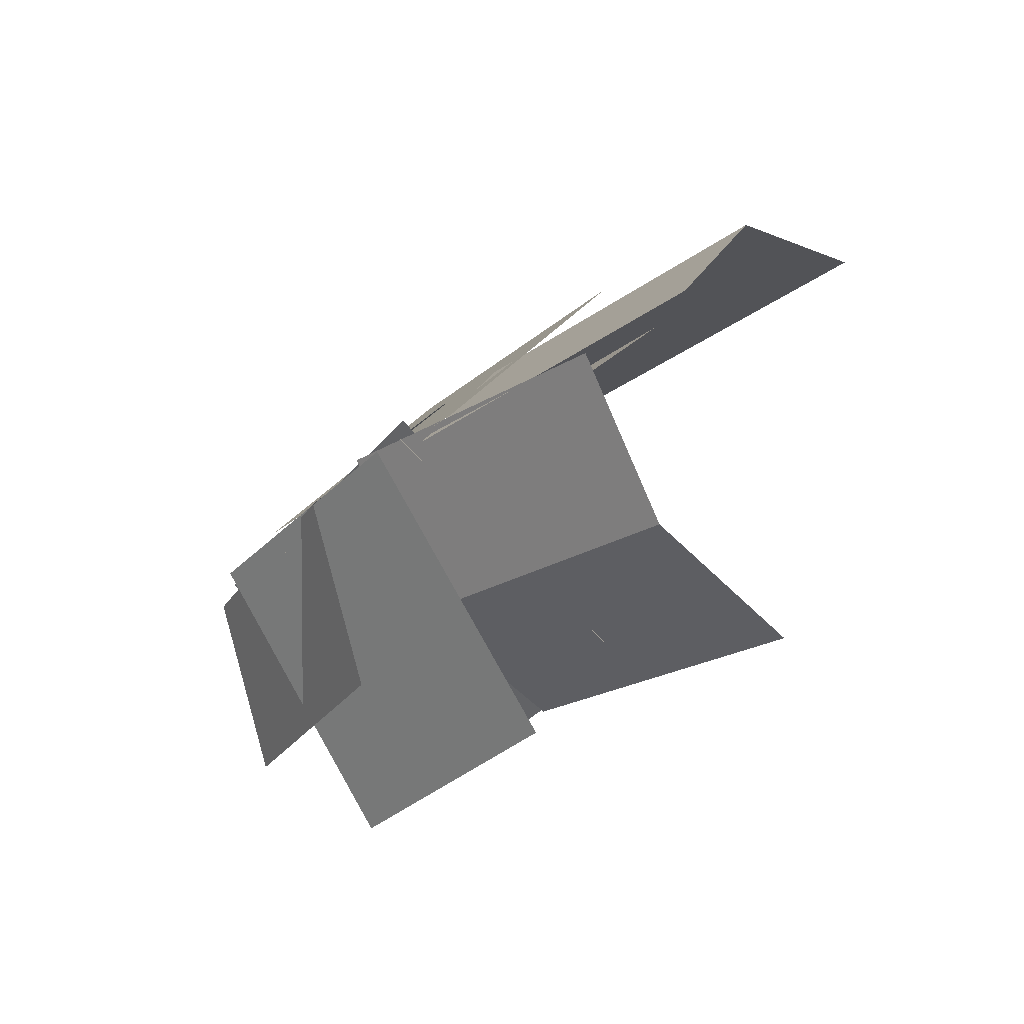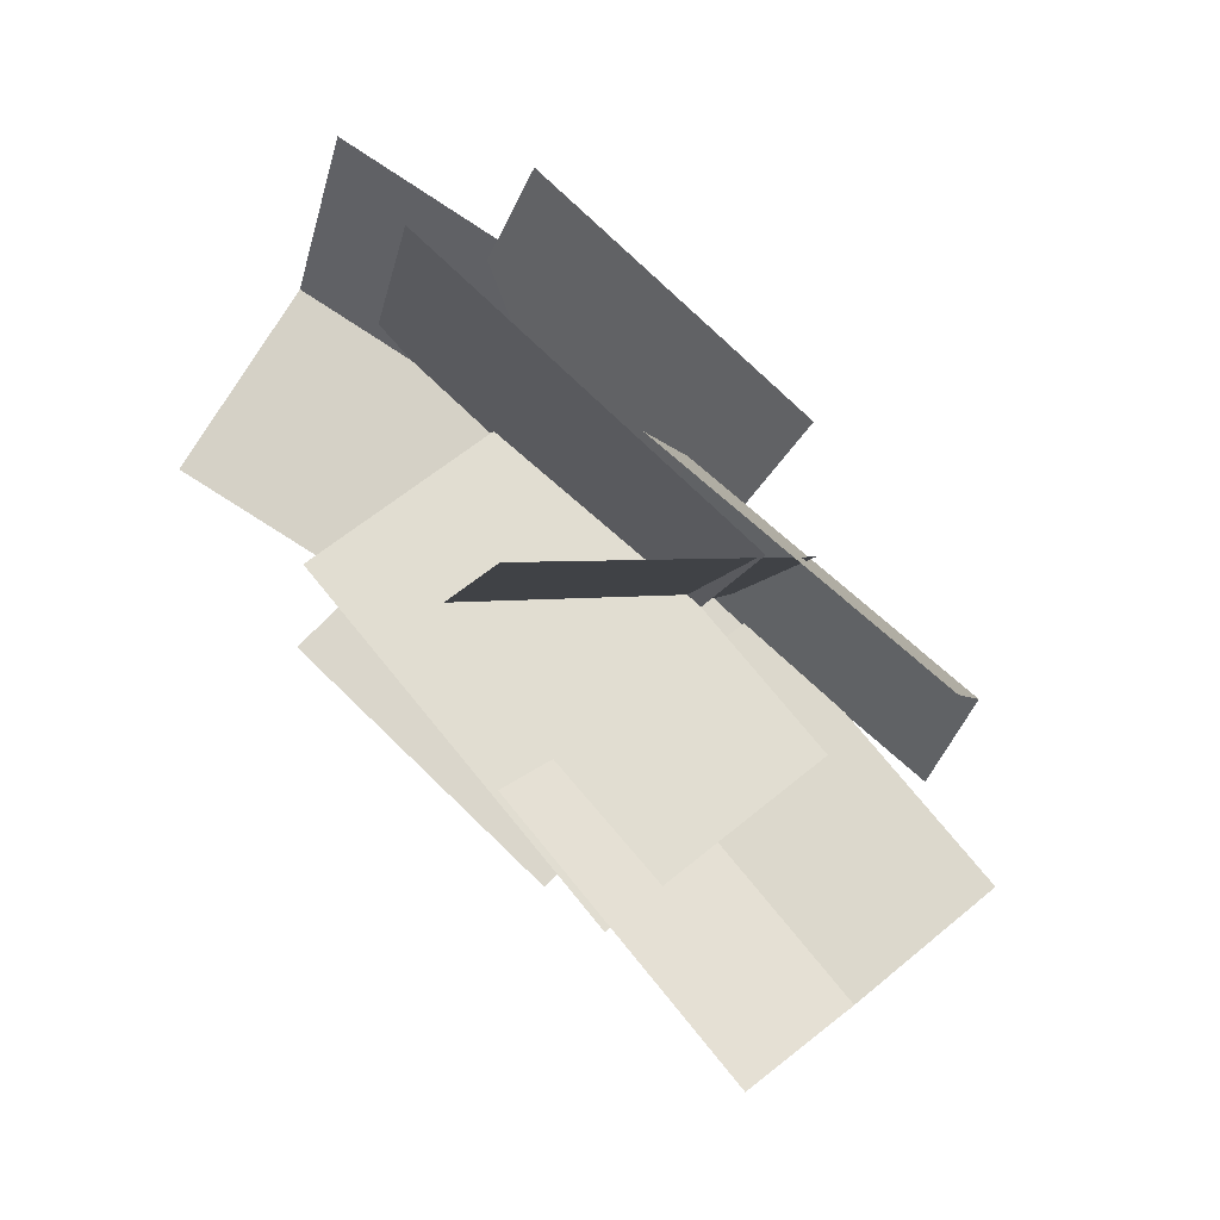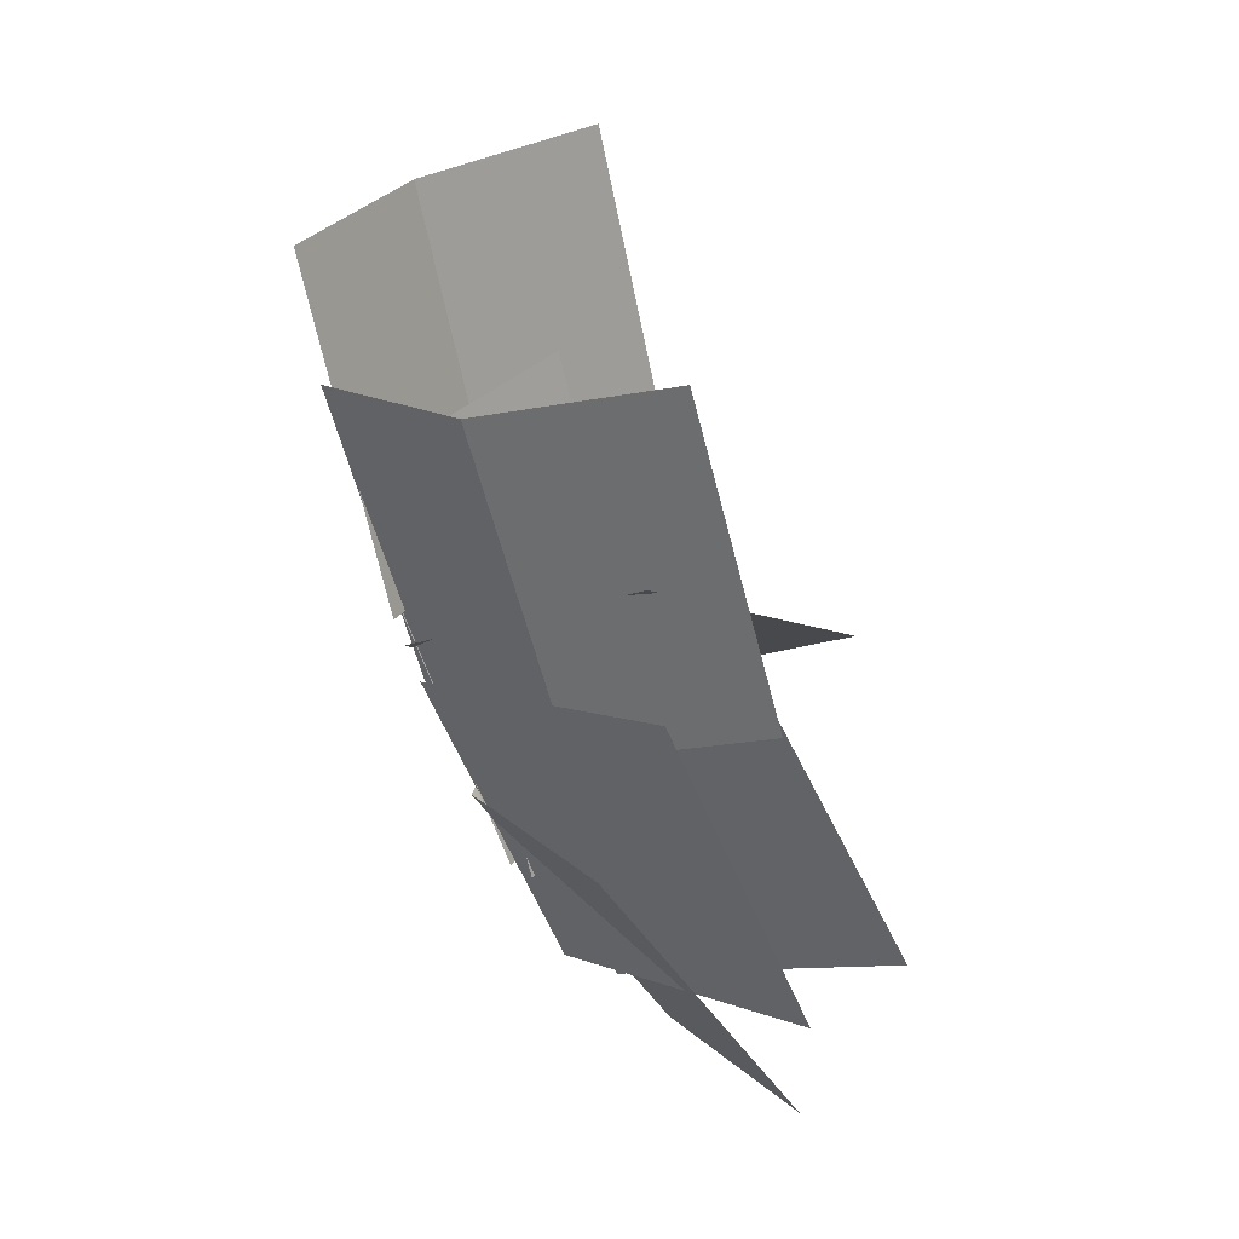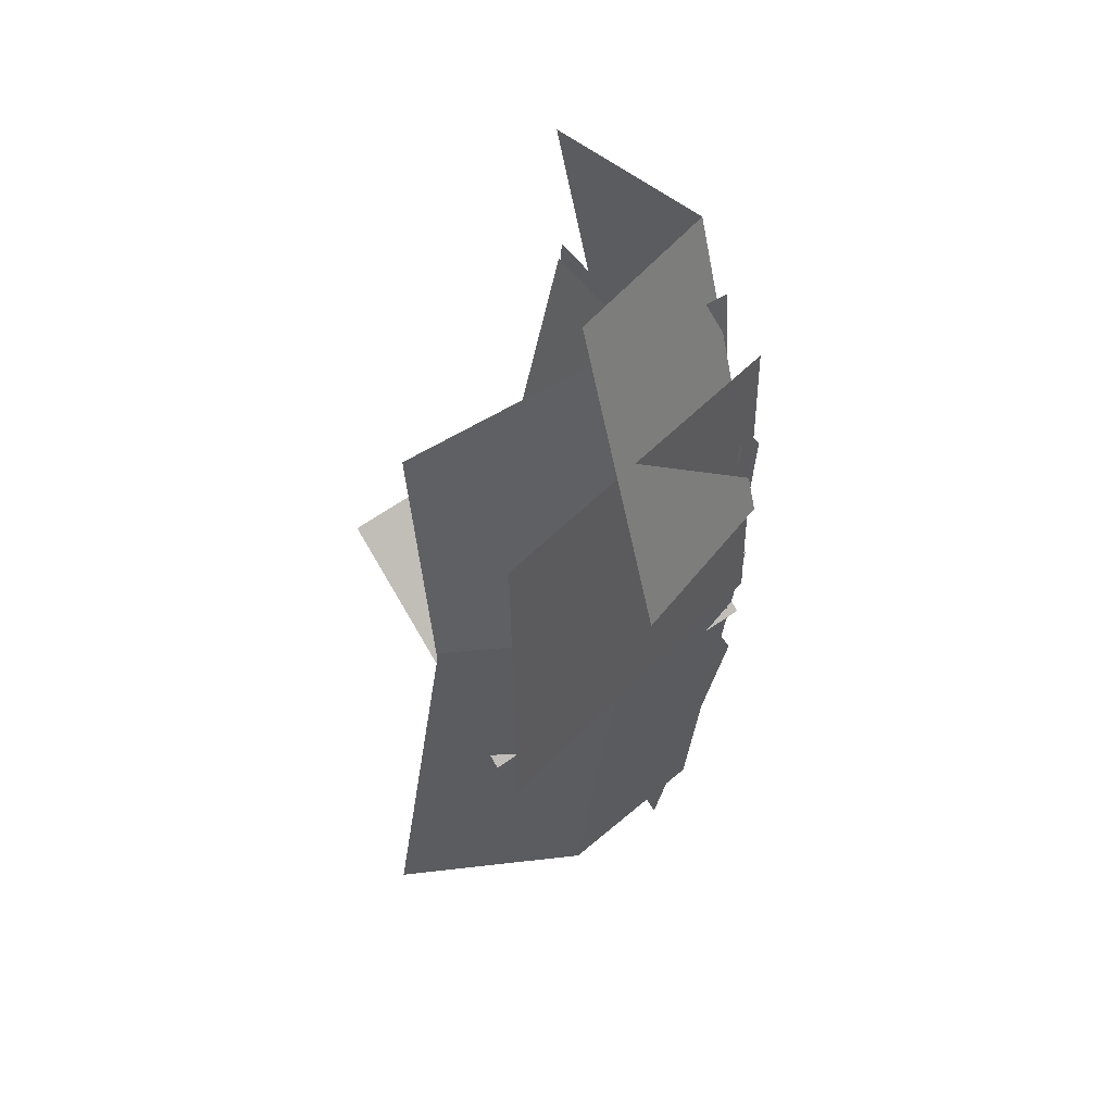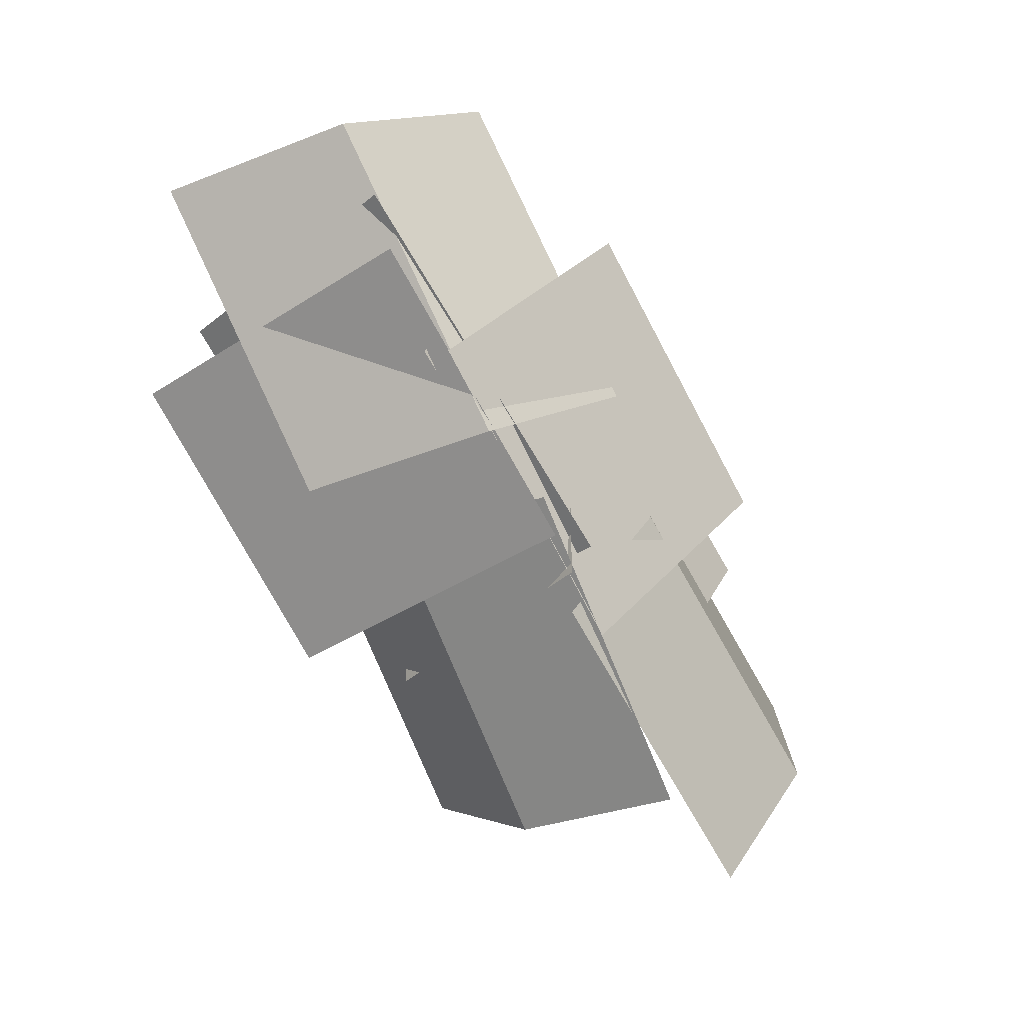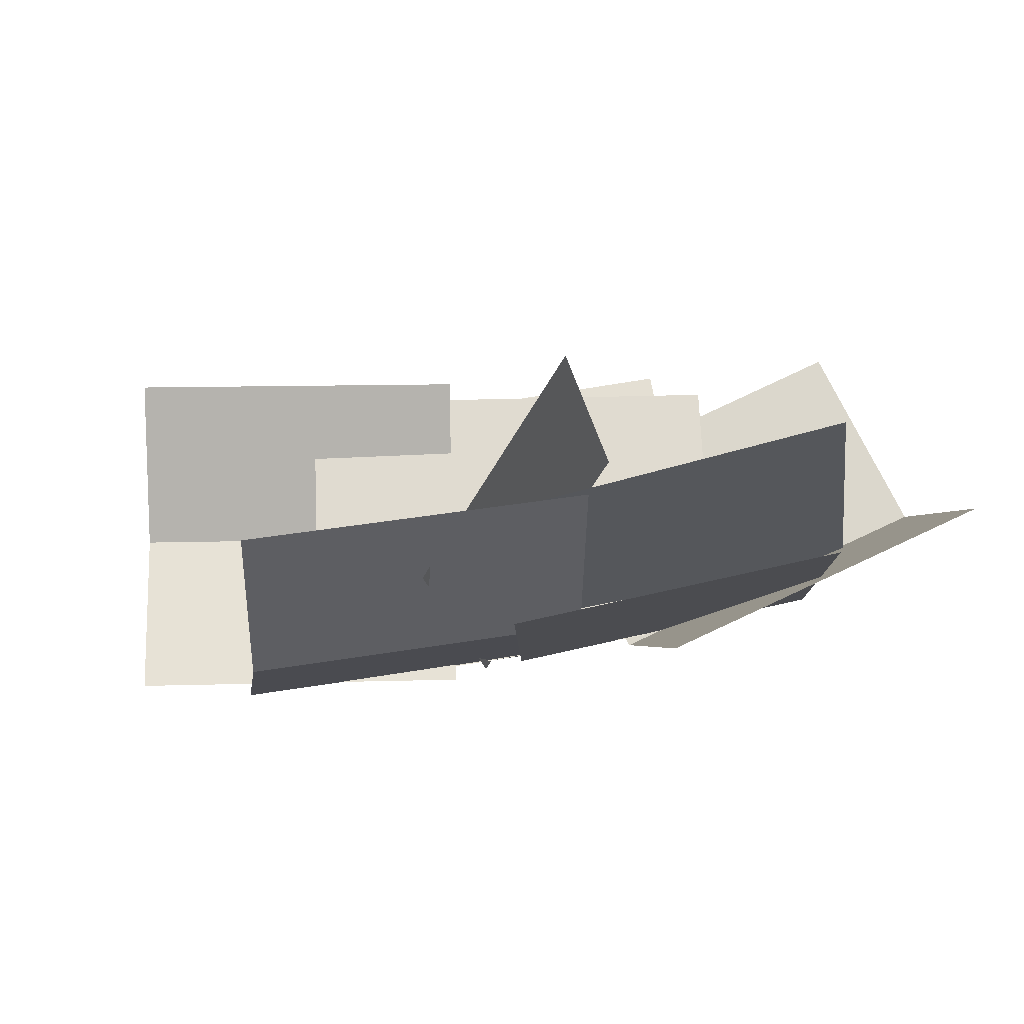
<metadata>
{"format":"obj","ext":"obj","renderer":"f3d","projection":"perspective","resolution":1024,"background":"white","views":[{"elev":-38.4,"azim":-103.1,"up":"+Z"},{"elev":-60.8,"azim":134.5,"up":"+Y"},{"elev":-69.9,"azim":-45.2,"up":"+Z"},{"elev":-32.2,"azim":112.2,"up":"+Z"},{"elev":71.2,"azim":-130.1,"up":"+Y"},{"elev":-58.1,"azim":31.7,"up":"+Z"}]}
</metadata>
<code>
o cube
v 1.34 -0.3257 0.4652
v 1.34 -0.3257 0.4652
v 0.441 -0.06347 -0.2842
v 0.441 -0.06347 -0.2842
v 1.025 0.6822 1.196
v 1.025 0.6822 1.196
v 0.1259 0.9445 0.4467
v 0.1259 0.9445 0.4467
f 4 7 5 2
f 8 3 1 6
o cube
v 1.851 1.49 0.7849
v 1.851 1.49 0.7849
v 2.319 0.3689 -0.004869
v 2.319 0.3689 -0.004869
v 0.1664 0.9245 0.5906
v 0.1664 0.9245 0.5906
v 0.634 -0.1967 -0.1992
v 0.634 -0.1967 -0.1992
f 12 15 13 10
f 16 11 9 14
o plane
v 0.4303 1.088 0.5422
v 1.235 0.018 -0.1579
v -0.8331 0.3456 0.2256
v -0.02843 -0.7248 -0.4745
v -0.4648 -0.05211 -0.3111
v 0.7986 0.6907 0.005538
f 21 22 17 19
f 22 21 20 18
f 20 21 22 18
f 17 22 21 19
o plane
v 0.00652 0.8612 0.3478
v 0.568 -0.1139 1.28
v -1.248 0.04592 0.2507
v -0.6867 -0.9291 1.182
v -1.064 -0.3151 0.8968
v 0.1911 0.5001 0.9939
f 23 28 27 25
f 26 27 28 24
f 28 27 26 24
f 27 28 23 25
o plane
v 1.55 0.673 1.452
v 1.202 1.33 0.5225
v -0.08381 -0.3556 1.336
v -0.4319 0.3015 0.4071
f 32 30 29 31
f 30 32 31 29
o cube
v 1.589 1.536 0.6616
v 1.589 1.536 0.6616
v 2.07 0.6894 -0.4118
v 2.07 0.6894 -0.4118
v 0.2832 1.019 0.4849
v 0.2832 1.019 0.4849
v 0.7636 0.1723 -0.5885
v 0.7636 0.1723 -0.5885
f 36 39 37 34
f 40 35 33 38
o plane
v 2.135 0.902 1.594
v 2.59 1.184 0.1804
v 0.708 0.6242 1.228
v 1.162 0.9064 -0.1862
v 0.7701 1.237 0.5218
v 2.197 1.515 0.8883
f 45 46 41 43
f 44 45 46 42
f 41 46 45 43
f 46 45 44 42
o cube
v 1.123 1.376 0.592
v 1.123 1.376 0.592
v 1.33 0.5977 1.721
v 1.33 0.5977 1.721
v -0.1388 0.7634 0.401
v -0.1388 0.7634 0.401
v 0.06813 -0.01483 1.53
v 0.06813 -0.01483 1.53
f 50 53 51 48
f 54 49 47 52

</code>
